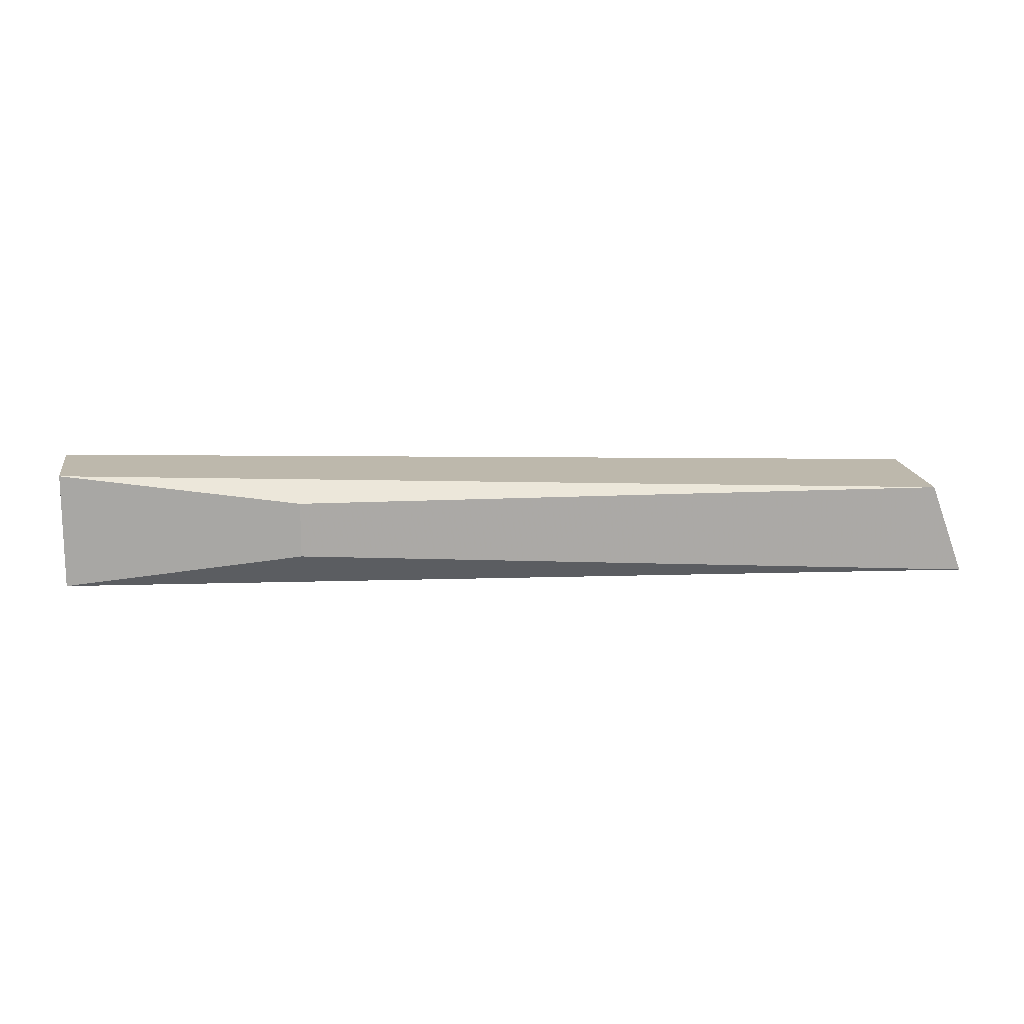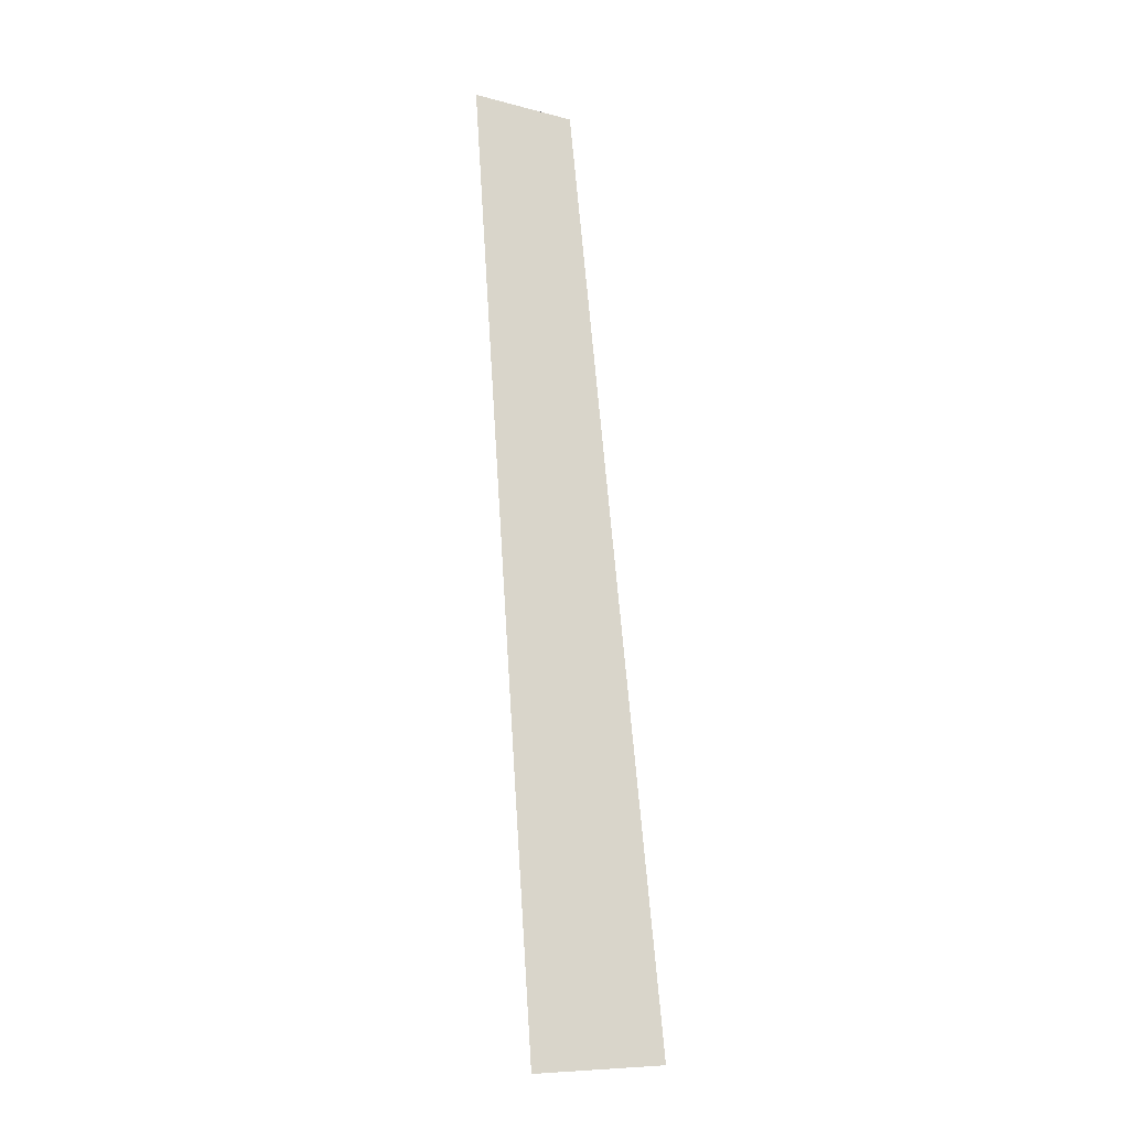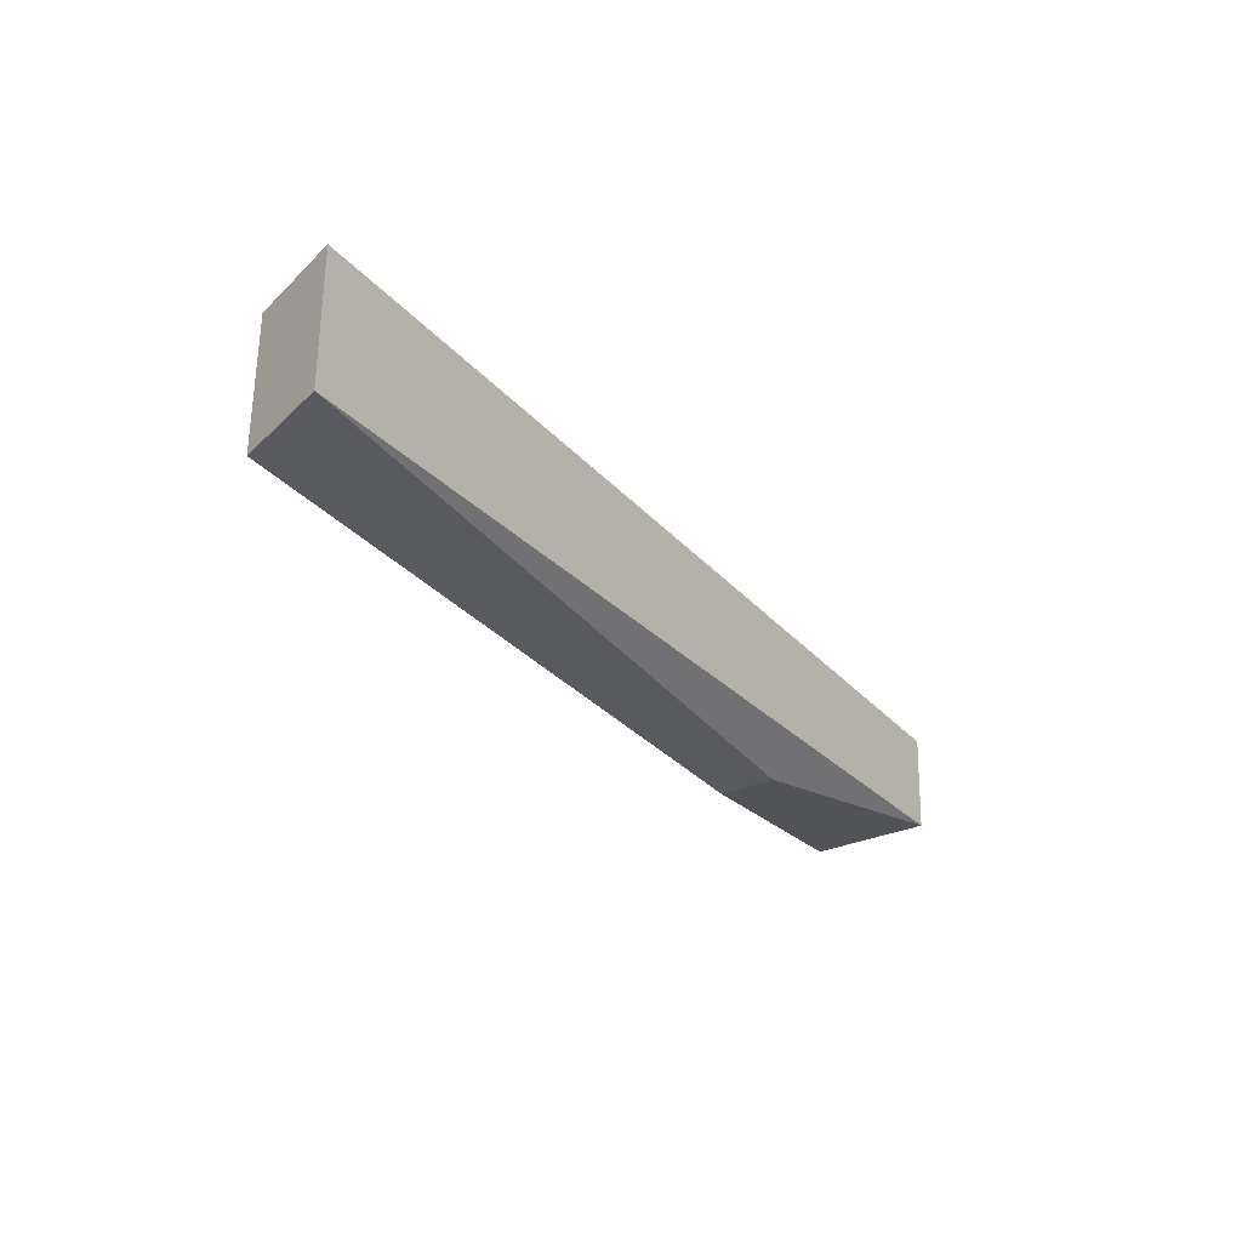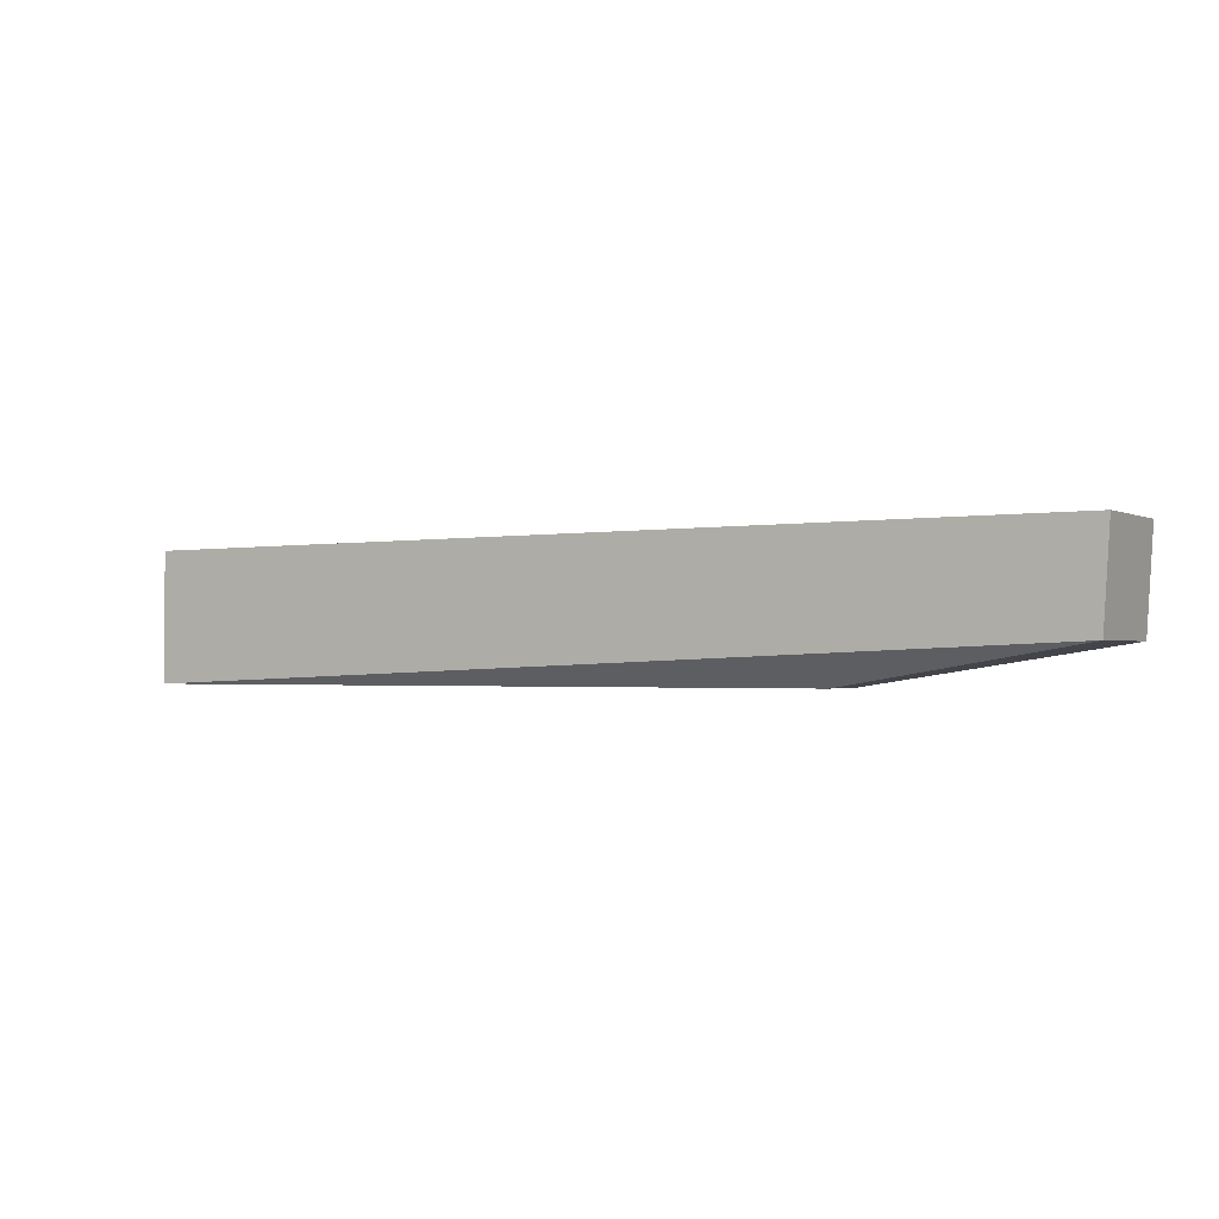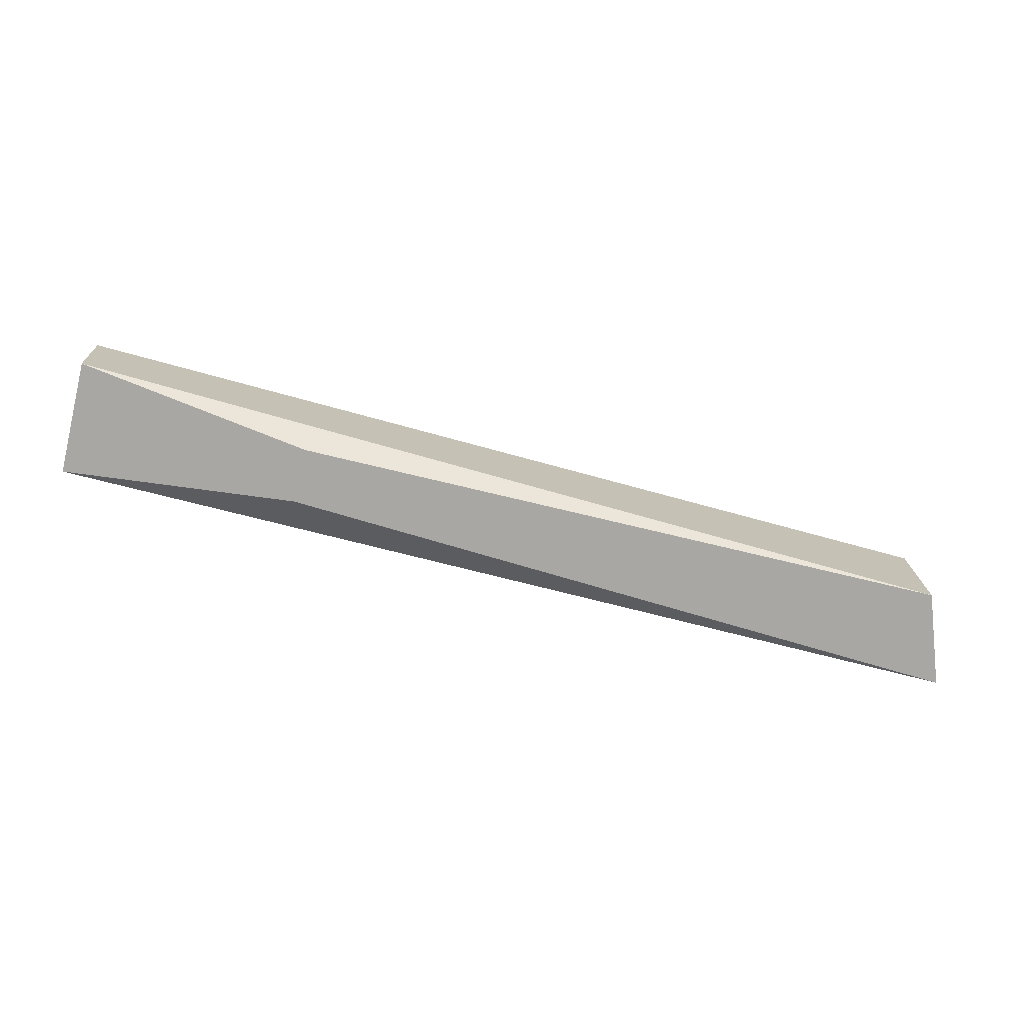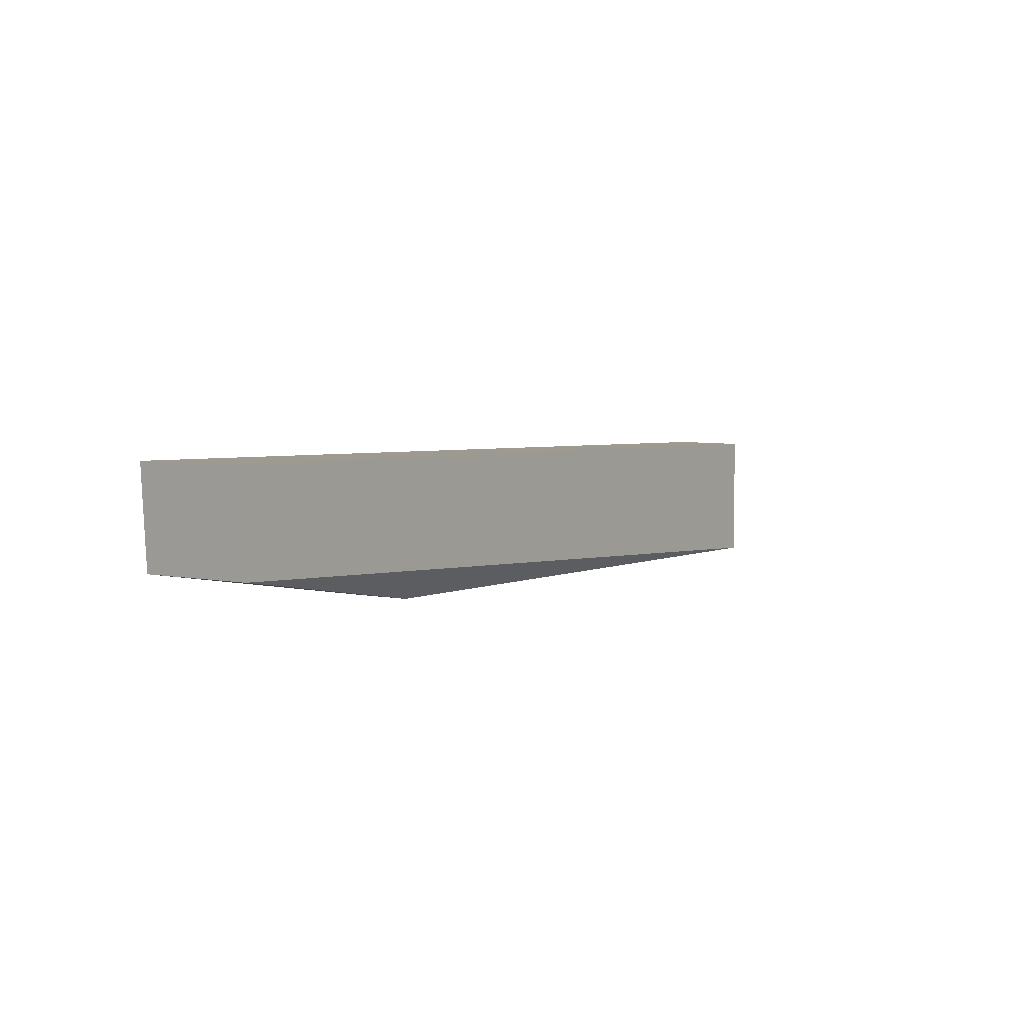
<metadata>
{"format":"obj","ext":"obj","renderer":"f3d","projection":"perspective","resolution":1024,"background":"white","views":[{"elev":14.9,"azim":174.0,"up":"+Y"},{"elev":75.0,"azim":86.4,"up":"+Z"},{"elev":-30.6,"azim":-56.7,"up":"+Z"},{"elev":-1.3,"azim":30.3,"up":"+Z"},{"elev":-74.5,"azim":166.5,"up":"+Z"},{"elev":4.0,"azim":125.1,"up":"+Z"}]}
</metadata>
<code>
v 0.2476 0.1749 0.1299
v 0.2476 0.1361 0.1299
v 0.1647 0.148 0.0842
v -0.0555 0.1664 0.0842
v -0.06653 0.1361 0.1276
v 0.2454 0.1749 0.09715
v -0.0555 0.1664 0.1276
v -0.06653 0.1361 0.0842
v 0.1647 0.1664 0.0842
v 0.2454 0.1361 0.09715
f 5 2 1
f 7 5 1
f 7 6 4
f 7 1 6
f 8 4 3
f 8 7 4
f 8 5 7
f 9 6 3
f 9 3 4
f 9 4 6
f 10 3 6
f 10 8 3
f 10 2 5
f 10 5 8
f 10 6 1
f 10 1 2

</code>
